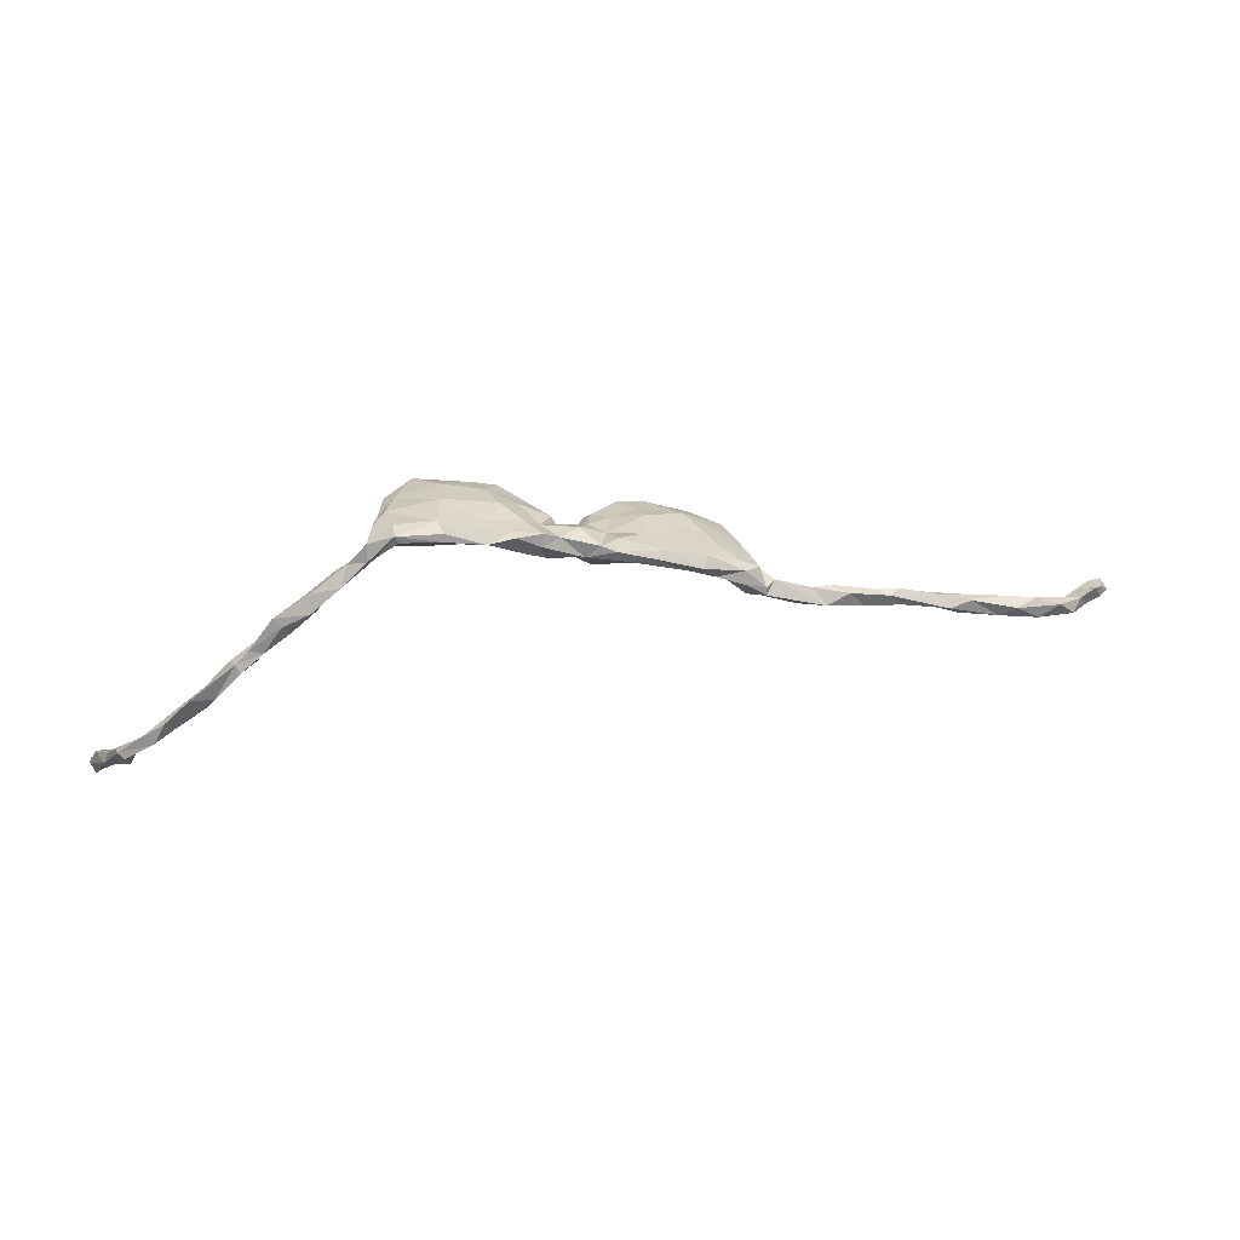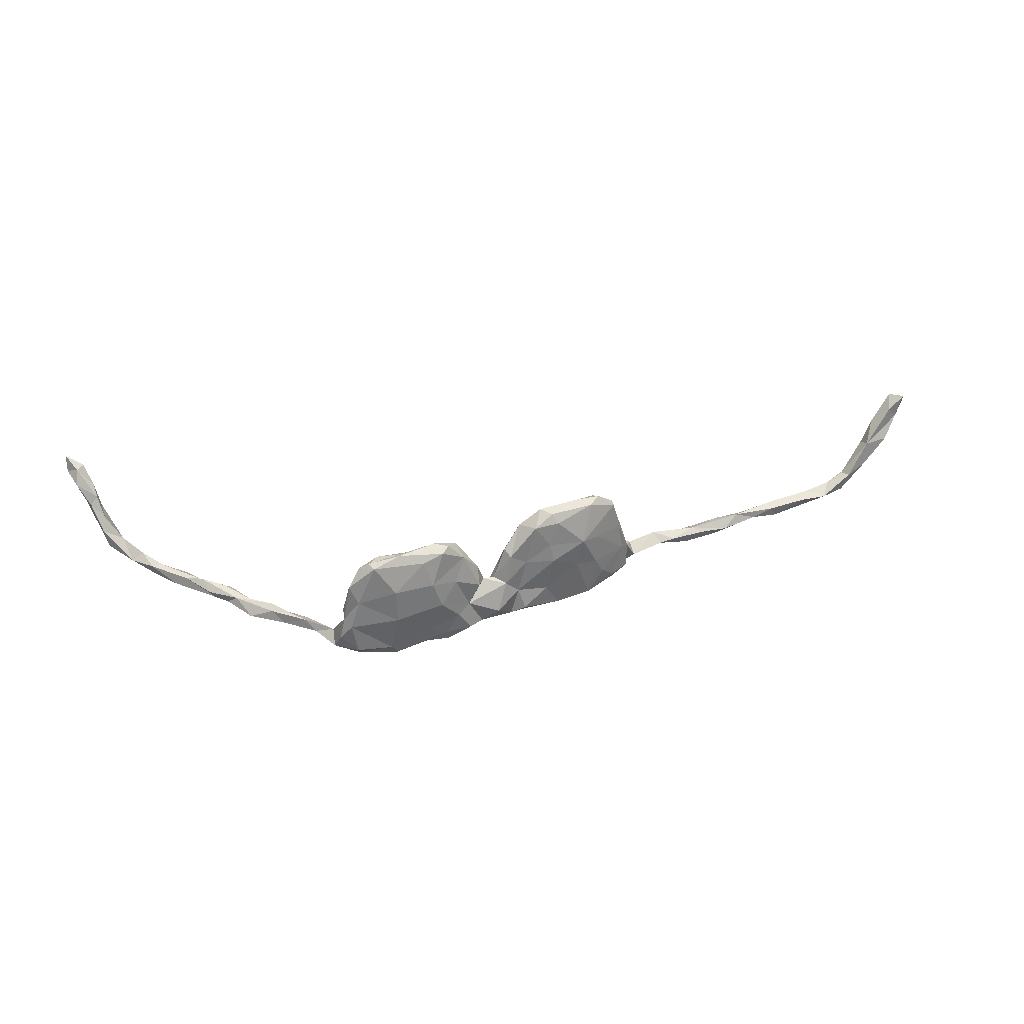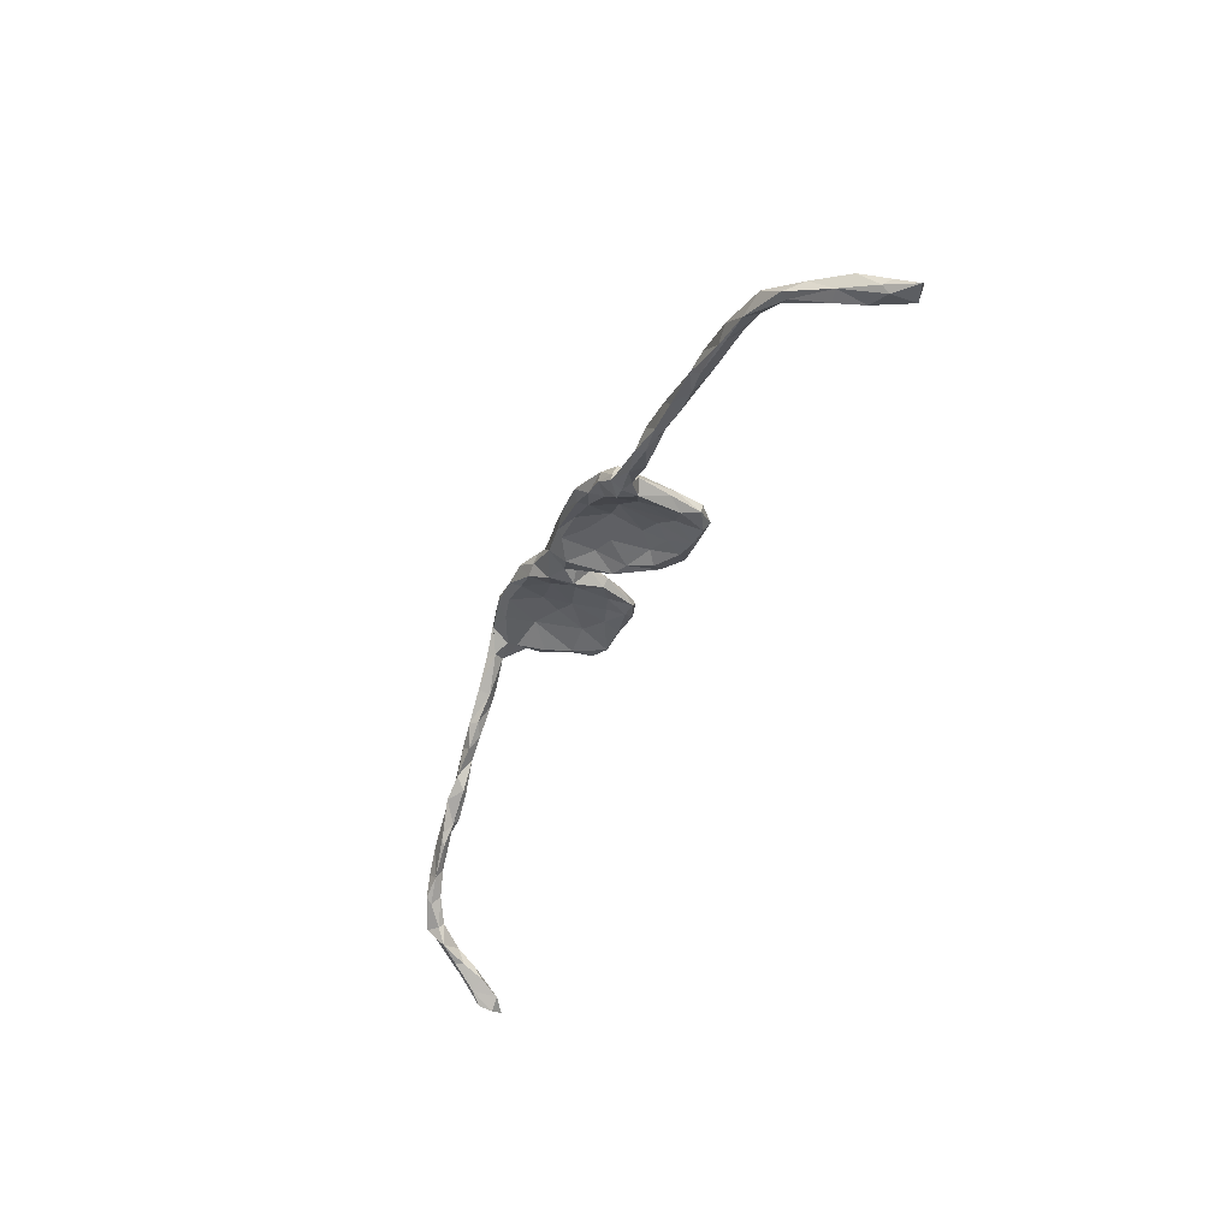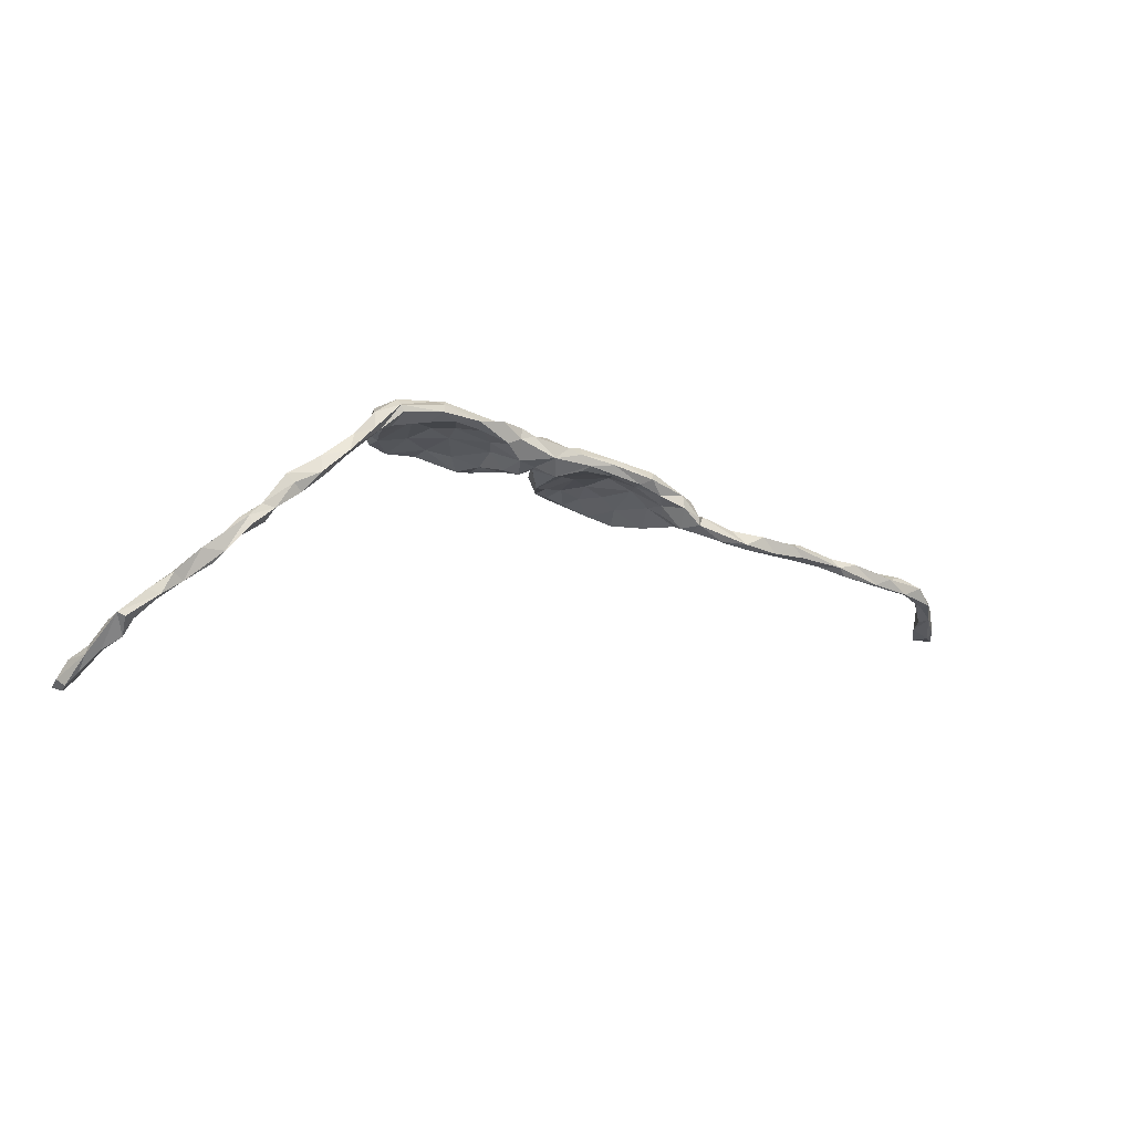
<metadata>
{"format":"obj","ext":"obj","renderer":"f3d","projection":"perspective","resolution":1024,"background":"white","views":[{"elev":29.9,"azim":170.5,"up":"+Y"},{"elev":39.6,"azim":167.2,"up":"+Z"},{"elev":-40.3,"azim":-111.3,"up":"+Y"},{"elev":-8.9,"azim":152.8,"up":"+Y"}]}
</metadata>
<code>
v 0.2773 0.1129 -0.06995
v 0.2082 0.1177 -0.08187
v 0.2038 0.1242 -0.07374
v 0.2149 0.1272 -0.05838
v 0.2091 0.1053 -0.08401
v 0.1472 0.0964 -0.08523
v 0.1093 0.1044 -0.0638
v 0.1048 0.1017 -0.08148
v 0.06826 0.07849 -0.07083
v 0.09078 0.06908 -0.07074
v 0.03915 0.08762 -0.06263
v 0.008669 0.09186 -0.04255
v 0.00404 0.054 -0.06708
v -0.04149 0.06281 -0.07489
v -0.04585 0.07711 -0.05775
v -0.05626 0.04553 -0.07429
v -0.1043 0.03446 -0.06284
v -0.09727 0.04957 -0.08145
v -0.1128 0.05852 -0.07202
v -0.1488 0.02269 -0.07606
v -0.1495 0.02186 -0.05813
v -0.1767 0.04486 -0.0712
v -0.1895 0.007224 -0.07276
v -0.1667 0.03037 -0.08713
v -0.2061 0.03391 -0.03423
v -0.2295 0.02242 -0.05629
v -0.2346 -0.009514 -0.0746
v -0.234 0.012 -0.06976
v -0.5438 -0.06869 -0.04848
v -0.5917 -0.07772 -0.05779
v 0.3168 0.09899 -0.0589
v 0.2715 0.1025 -0.07094
v 0.2268 0.09107 -0.06403
v 0.1851 0.09468 -0.07276
v 0.05849 0.04806 -0.04777
v 0.02443 0.04351 -0.03279
v -0.2032 -0.00474 -0.05116
v -0.2683 -0.03468 -0.06637
v -0.2686 -0.02211 -0.06507
v -0.2835 -0.01694 -0.05144
v -0.3618 -0.06072 -0.06646
v -0.3975 -0.04442 -0.06327
v -0.4231 -0.07082 -0.05997
v -0.48 -0.07392 -0.05903
v -0.4603 -0.0548 -0.06189
v -0.5551 -0.08597 -0.06221
v -0.6362 -0.1097 -0.05513
v 0.3185 0.07227 -0.06601
v 0.3043 0.07339 -0.05507
v -0.2632 -0.04378 -0.04755
v -0.3155 -0.05731 -0.05712
v 0.3583 0.03345 -0.06519
v 0.4044 -0.005725 -0.06463
v 0.4015 0.02247 -0.05392
v 0.3571 0.02829 -0.04494
v 0.4581 -0.0113 -0.05649
v 0.4327 -0.03838 -0.05486
v 0.4469 -0.02556 -0.06094
v 0.516 -0.08095 -0.0598
v 0.5113 -0.0944 -0.06503
v 0.5655 -0.1557 -0.05102
v 0.5514 -0.1383 -0.05769
v 0.6114 -0.1873 -0.0488
v 0.6453 -0.2083 -0.053
v 0.277 0.125 -0.05473
v 0.2856 0.1195 -0.001724
v 0.1432 0.1125 -0.04137
v 0.1613 0.09715 -0.0201
v 0.136 0.08563 -0.06867
v 0.08551 0.1004 -0.02879
v 0.06338 0.09737 -0.0659
v -0.01938 0.07209 -0.06966
v -0.08833 0.06455 -0.02757
v -0.1664 0.02389 -0.01423
v -0.2595 0.007358 -0.05296
v -0.5054 -0.06688 -0.03312
v -0.4796 -0.05036 -0.0501
v -0.5828 -0.07628 -0.03959
v -0.5773 -0.09013 -0.03522
v -0.6514 -0.08599 -0.03734
v -0.6999 -0.09187 -0.0415
v -0.6654 -0.09819 -0.05775
v -0.6687 -0.1072 -0.03342
v -0.7417 -0.1079 -0.04173
v 0.3154 0.0772 -0.03813
v 0.2808 0.08433 -0.04168
v 0.0608 0.04297 0.01119
v -0.00789 0.02856 -0.04274
v -0.04767 0.03833 -0.06446
v -0.2175 -0.01504 -0.02471
v -0.2479 -0.03096 -0.01527
v -0.2416 -0.03972 -0.04733
v -0.28 -0.0395 -0.03794
v -0.3333 -0.05529 -0.0366
v -0.3415 -0.03608 -0.05013
v -0.3699 -0.03734 -0.04519
v -0.414 -0.0557 -0.04025
v -0.4307 -0.04751 -0.04794
v -0.3781 -0.06878 -0.05474
v -0.4684 -0.07611 -0.04235
v -0.5193 -0.08393 -0.04447
v -0.5708 -0.09956 -0.05299
v -0.6493 -0.114 -0.05081
v -0.7157 -0.1194 -0.02954
v -0.703 -0.1223 -0.05012
v -0.7486 -0.1295 -0.01767
v 0.346 0.064 -0.04851
v 0.419 0.005138 -0.03756
v 0.3619 0.047 -0.03334
v 0.3942 -0.00688 -0.05244
v 0.3837 0.02374 -0.03463
v 0.417 -0.0196 -0.04095
v 0.475 -0.06677 -0.05966
v 0.4551 -0.04168 -0.04101
v 0.5266 -0.08303 -0.04646
v 0.4959 -0.0614 -0.05677
v 0.4794 -0.05028 -0.04163
v 0.4964 -0.0843 -0.03685
v 0.4861 -0.08699 -0.04453
v 0.566 -0.1264 -0.04114
v 0.5376 -0.1103 -0.03425
v 0.5879 -0.1363 -0.05864
v 0.5399 -0.1212 -0.04375
v 0.6275 -0.1744 -0.055
v 0.627 -0.1736 -0.04021
v 0.6067 -0.171 -0.03778
v 0.6632 -0.2013 -0.04138
v 0.6409 -0.2037 -0.02948
v 0.7027 -0.2359 -0.02586
v 0.6744 -0.2346 -0.01106
v 0.6509 -0.217 -0.0428
v 0.6763 -0.2435 -0.01932
v 0.6924 -0.2423 -0.03468
v 0.2021 0.1288 0.007667
v 0.118 0.1124 0.01302
v 0.103 0.07742 -0.02806
v 0.0631 0.08684 -0.01707
v 0.02974 0.05852 0.01333
v -0.01024 0.07085 0.003634
v -0.04012 0.03812 -0.004656
v -0.03429 0.06727 -0.02084
v -0.06959 0.03968 0.009897
v -0.07722 0.04082 -0.03546
v -0.1106 0.03768 0.04722
v -0.124 0.04302 -0.009977
v -0.2505 0.008799 -0.004565
v -0.7572 -0.1129 -0.01303
v -0.7704 -0.1341 -0.02635
v 0.306 0.1122 -0.02831
v 0.2845 0.08775 -0.02379
v 0.04288 0.03336 -0.01044
v 0.02039 0.04317 -0.01458
v 0.01016 0.05553 0.01072
v -0.2672 -0.01241 -0.02143
v -0.7652 -0.138 -0.01336
v -0.7934 -0.1565 0.03297
v -0.7912 -0.1243 0.00137
v 0.6876 -0.2695 -0.005163
v 0.2693 0.1144 0.04844
v 0.2027 0.1236 0.06823
v 0.1884 0.1017 0.01585
v 0.08733 0.09205 0.04565
v 0.04169 0.0805 0.01909
v -0.02165 0.05965 0.05555
v -0.05079 0.06077 0.03887
v -0.1029 0.06305 0.03414
v -0.1509 0.05123 0.006553
v -0.1629 0.04897 0.05797
v -0.1484 0.02454 0.05811
v -0.1903 0.04002 -0.001938
v -0.2415 0.006607 0.0478
v 0.2963 0.1058 0.009545
v 0.2962 0.09497 0.02259
v 0.2607 0.08331 0.06801
v 0.2761 0.08483 0.02329
v 0.2322 0.1028 -0.009848
v 0.1526 0.09073 0.02664
v 0.08109 0.05582 0.06256
v 0.041 0.0617 0.04771
v 0.04744 0.04639 0.04207
v -0.01183 0.02383 0.03574
v -0.1804 0.006374 0.07327
v -0.2058 0.0006303 0.001227
v -0.2501 -0.01366 0.03623
v -0.7963 -0.134 0.04329
v -0.8345 -0.1362 0.04876
v 0.7087 -0.245 0.002906
v 0.7066 -0.2865 0.03869
v 0.7027 -0.2595 0.02586
v 0.7307 -0.2924 0.03903
v 0.7112 -0.2867 0.02469
v 0.209 0.09232 0.06645
v 0.1331 0.1109 0.06233
v -0.09704 0.05656 0.06804
v -0.1176 0.02269 0.08519
v -0.1935 0.03305 0.05125
v -0.2311 0.003953 0.09774
v -0.8436 -0.1554 0.1048
v 0.2832 0.1005 0.07755
v 0.2613 0.08406 0.1048
v 0.167 0.08178 0.09031
v 0.08587 0.07088 0.008415
v 0.1251 0.07226 0.078
v -0.01256 0.04821 0.06748
v -0.04442 0.02922 0.105
v -0.03563 0.02651 0.04967
v -0.07795 0.03289 0.07314
v -0.2288 -0.0233 0.06201
v -0.232 -0.01312 0.09447
v -0.8133 -0.1644 0.07488
v -0.8141 -0.1515 0.02926
v -0.8536 -0.168 0.07367
v -0.8509 -0.1783 0.08458
v 0.7249 -0.2787 0.04482
v 0.7149 -0.3034 0.07402
v 0.7116 -0.2836 0.05928
v 0.7593 -0.3266 0.09753
v 0.7495 -0.3372 0.08263
v 0.7343 -0.3188 0.06499
v 0.1464 0.1012 0.1091
v 0.1099 0.09018 0.1155
v 0.09661 0.07532 0.1184
v 0.06852 0.07284 0.08467
v -0.07047 0.05116 0.1085
v -0.08488 0.02465 0.1308
v -0.1141 0.04686 0.1094
v -0.1045 0.03749 0.1254
v -0.1827 0.01957 0.1193
v 0.2438 0.09183 0.1188
v 0.2369 0.1094 0.1197
v 0.2259 0.07438 0.1175
v 0.189 0.09367 0.1285
v 0.1742 0.07464 0.1181
v 0.1868 0.08386 0.1236
v 0.1053 0.05259 0.1031
v 0.1218 0.06803 0.1234
v 0.08 0.05374 0.106
v -0.05679 0.02116 0.08785
v -0.1022 0.01598 0.1146
v -0.1587 0.004478 0.1237
v -0.1494 -0.0003643 0.1154
v -0.2003 0.0023 0.1234
v -0.195 -0.01341 0.1134
v -0.8597 -0.1576 0.08734
v -0.8714 -0.1634 0.125
v -0.8829 -0.1792 0.115
v -0.8496 -0.1775 0.1264
v 0.746 -0.2979 0.08285
v 0.7409 -0.3125 0.1074
v 0.7474 -0.3431 0.1058
v 0.7587 -0.3365 0.1266
v 0.7284 -0.325 0.1077
f 49 52 55
f 56 54 108
f 110 57 112
f 117 116 56
f 57 113 114
f 84 105 148
f 107 31 85
f 50 93 51
f 94 99 51
f 105 104 155
f 104 147 106
f 104 106 155
f 105 155 148
f 107 85 109
f 109 85 55
f 55 85 49
f 85 86 49
f 85 150 86
f 108 54 109
f 108 109 111
f 54 107 109
f 111 109 55
f 112 108 111
f 112 111 110
f 110 111 55
f 117 56 108
f 114 117 112
f 112 117 108
f 57 114 112
f 118 117 114
f 119 118 114
f 113 119 114
f 117 115 116
f 121 115 117
f 16 17 20
f 18 16 20
f 89 143 17
f 16 89 17
f 19 14 18
f 14 16 18
f 19 15 14
f 72 14 15
f 141 72 15
f 14 13 16
f 14 72 13
f 11 13 72
f 12 11 72
f 11 9 13
f 71 9 11
f 71 8 9
f 70 7 71
f 7 8 71
f 8 10 9
f 8 6 10
f 6 69 10
f 7 6 8
f 3 6 7
f 67 3 7
f 6 34 69
f 6 5 34
f 2 5 6
f 3 2 6
f 3 4 2
f 2 1 5
f 4 1 2
f 4 65 1
f 5 33 34
f 5 32 33
f 1 32 5
f 32 86 33
f 1 49 32
f 32 49 86
f 1 48 49
f 65 31 1
f 31 48 1
f 84 82 105
f 81 82 84
f 30 82 80
f 78 29 30
f 30 29 46
f 45 46 29
f 77 45 29
f 28 39 75
f 26 28 75
f 28 23 27
f 22 28 26
f 25 22 26
f 24 23 28
f 22 24 28
f 20 23 24
f 22 19 24
f 18 24 19
f 18 20 24
f 20 17 21
f 170 22 25
f 170 167 22
f 167 19 22
f 21 145 74
f 17 145 21
f 17 143 145
f 73 167 166
f 73 19 167
f 141 15 73
f 139 12 141
f 141 12 72
f 137 12 139
f 44 100 101
f 105 47 103
f 74 37 21
f 37 74 183
f 154 39 40
f 79 80 83
f 81 104 83
f 183 90 37
f 92 90 91
f 50 92 91
f 91 154 93
f 50 91 93
f 93 154 40
f 93 94 51
f 93 40 94
f 40 95 94
f 94 95 96
f 94 97 99
f 94 96 97
f 96 98 97
f 99 97 100
f 43 99 100
f 97 76 100
f 100 76 101
f 76 78 79
f 101 76 79
f 101 102 46
f 102 101 79
f 102 79 103
f 103 79 83
f 103 83 104
f 103 104 105
f 137 11 12
f 137 71 11
f 70 71 137
f 67 7 70
f 68 136 69
f 34 176 68
f 134 4 67
f 66 4 134
f 66 65 4
f 149 65 66
f 62 63 61
f 122 63 62
f 122 124 63
f 63 124 64
f 60 123 119
f 60 62 123
f 59 122 62
f 59 120 122
f 60 59 62
f 15 19 73
f 34 68 69
f 4 3 67
f 113 60 119
f 59 60 113
f 116 59 113
f 116 115 59
f 58 113 57
f 58 116 113
f 116 58 56
f 110 53 57
f 56 58 53
f 58 57 53
f 52 53 55
f 53 110 55
f 54 53 52
f 56 53 54
f 107 54 52
f 49 48 52
f 107 48 31
f 48 107 52
f 82 47 105
f 47 102 103
f 38 50 51
f 50 38 92
f 30 47 82
f 150 175 176
f 173 175 150
f 172 173 150
f 66 172 149
f 147 157 185
f 170 146 196
f 145 144 74
f 203 201 235
f 207 238 239
f 232 222 236
f 222 223 237
f 240 228 242
f 242 197 209
f 233 234 236
f 234 232 236
f 201 233 235
f 235 233 236
f 236 222 237
f 235 236 237
f 238 205 239
f 205 225 239
f 195 239 241
f 239 225 241
f 241 225 240
f 241 240 243
f 240 242 243
f 182 241 243
f 243 242 209
f 210 198 247
f 247 198 245
f 210 247 213
f 245 198 244
f 213 247 246
f 244 212 246
f 245 244 246
f 247 245 246
f 213 246 212
f 249 215 252
f 217 248 249
f 251 217 249
f 217 251 250
f 218 217 250
f 251 249 252
f 250 251 252
f 145 143 142
f 141 73 166
f 165 139 141
f 138 139 153
f 138 137 139
f 163 137 138
f 162 135 137
f 135 70 137
f 134 67 135
f 68 161 177
f 176 161 68
f 159 134 160
f 159 66 134
f 133 158 132
f 129 158 133
f 132 128 131
f 170 25 146
f 143 140 142
f 67 70 135
f 68 177 136
f 183 208 91
f 206 207 142
f 151 87 180
f 87 178 180
f 202 178 87
f 174 192 176
f 175 174 176
f 173 174 175
f 199 172 159
f 173 199 174
f 173 172 199
f 172 66 159
f 185 157 186
f 168 170 196
f 183 74 182
f 74 169 182
f 74 144 169
f 166 167 168
f 142 207 144
f 194 165 166
f 153 204 181
f 204 153 164
f 164 153 139
f 179 138 180
f 179 163 138
f 223 163 179
f 223 162 163
f 193 135 162
f 203 202 177
f 161 176 192
f 151 180 138
f 154 184 171
f 146 154 171
f 196 146 171
f 167 170 168
f 145 142 144
f 141 166 165
f 139 165 164
f 137 163 162
f 168 196 197
f 226 194 168
f 224 165 194
f 164 165 224
f 193 162 223
f 237 179 180
f 183 182 208
f 209 184 208
f 211 213 212
f 199 159 230
f 192 201 177
f 203 177 201
f 223 179 237
f 204 164 205
f 239 195 207
f 195 144 207
f 197 196 171
f 197 171 209
f 185 186 244
f 174 199 200
f 174 231 192
f 192 231 201
f 203 235 178
f 202 203 178
f 178 235 237
f 178 237 180
f 181 204 205
f 181 205 206
f 206 205 238
f 206 238 207
f 169 195 241
f 169 241 182
f 208 182 243
f 208 243 209
f 210 185 198
f 185 244 198
f 211 210 213
f 186 212 244
f 160 193 220
f 230 159 160
f 191 219 188
f 190 219 191
f 216 189 188
f 214 187 189
f 214 189 216
f 187 214 190
f 186 211 212
f 186 157 211
f 156 210 211
f 156 185 210
f 106 156 155
f 106 185 156
f 209 171 184
f 91 208 184
f 144 195 169
f 194 166 168
f 188 158 191
f 89 88 140
f 36 152 88
f 35 151 36
f 35 87 151
f 35 202 87
f 136 202 35
f 10 136 35
f 86 150 176
f 85 172 150
f 85 149 172
f 85 31 149
f 157 84 148
f 147 84 157
f 147 81 84
f 104 81 147
f 80 82 81
f 83 80 81
f 79 78 80
f 76 29 78
f 76 77 29
f 97 77 76
f 98 77 97
f 75 39 154
f 146 75 154
f 146 26 75
f 146 25 26
f 89 140 143
f 33 176 34
f 10 69 136
f 33 86 176
f 31 65 149
f 78 30 80
f 98 45 77
f 42 45 98
f 96 42 98
f 201 231 233
f 233 231 234
f 229 232 234
f 231 229 234
f 229 230 232
f 200 229 231
f 174 200 231
f 120 59 115
f 62 61 123
f 124 127 64
f 121 117 118
f 118 119 123
f 121 120 115
f 123 121 118
f 122 125 124
f 125 122 120
f 125 120 126
f 126 120 123
f 61 126 123
f 120 121 123
f 63 128 126
f 63 126 61
f 127 129 64
f 127 128 130
f 127 124 125
f 128 127 125
f 128 125 126
f 131 128 63
f 64 131 63
f 129 127 187
f 187 127 130
f 129 133 64
f 64 133 131
f 133 132 131
f 130 128 132
f 200 230 229
f 200 199 230
f 242 228 197
f 240 227 228
f 225 227 240
f 227 226 228
f 224 227 225
f 227 224 226
f 205 224 225
f 205 164 224
f 221 223 222
f 232 221 222
f 232 220 221
f 232 230 220
f 230 160 220
f 215 219 252
f 219 250 252
f 218 250 219
f 190 217 218
f 219 215 188
f 215 216 188
f 249 216 215
f 218 219 190
f 248 216 249
f 248 214 216
f 248 190 214
f 248 217 190
f 168 197 228
f 226 168 228
f 224 194 226
f 221 193 223
f 221 220 193
f 46 47 30
f 46 102 47
f 46 44 101
f 45 44 46
f 44 43 100
f 45 43 44
f 42 43 45
f 41 99 43
f 42 41 43
f 96 95 42
f 95 41 42
f 41 51 99
f 40 41 95
f 41 38 51
f 40 38 41
f 39 38 40
f 39 27 38
f 27 92 38
f 37 90 92
f 27 37 92
f 23 37 27
f 23 21 37
f 13 36 88
f 35 36 13
f 10 35 9
f 28 27 39
f 23 20 21
f 16 88 89
f 16 13 88
f 9 35 13
f 88 152 181
f 134 135 193
f 202 136 177
f 147 185 106
f 157 148 211
f 151 138 152
f 151 152 36
f 152 138 153
f 152 153 181
f 88 181 140
f 181 206 140
f 140 206 142
f 90 183 91
f 154 91 184
f 148 155 211
f 211 155 156
f 189 187 130
f 189 130 158
f 130 132 158
f 187 190 129
f 190 191 129
f 129 191 158
f 188 189 158
f 160 134 193
f 161 192 177

</code>
